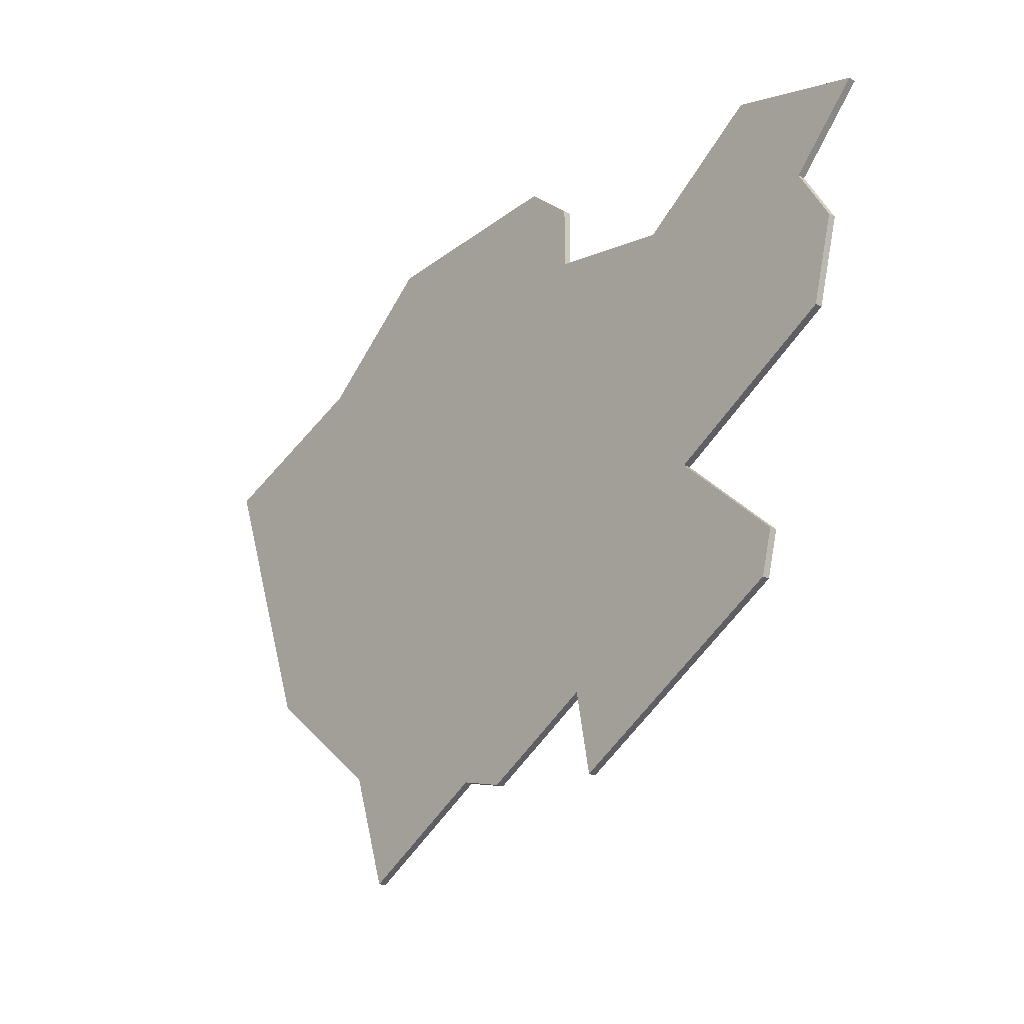
<metadata>
{"format":"obj","ext":"obj","renderer":"f3d","projection":"perspective","resolution":1024,"background":"white","views":[{"elev":-22.3,"azim":-131.6,"up":"+Y"}]}
</metadata>
<code>
v -1.405 2.475 0.01
v -1.374 2.453 0.01
v -1.374 2.453 0
v -1.325 2.416 0
v -1.325 2.416 0.01
v -1.32 2.413 0.01
v -1.32 2.413 0
v -1.273 2.378 0
v -1.273 2.378 0.01
v -1.246 2.358 0
v -1.246 2.358 0.01
v -1.405 2.475 0
v -1.577 2.43 0.01
v -1.491 2.453 0.01
v -1.491 2.453 0
v -1.476 2.457 0.01
v -1.476 2.457 0
v -1.405 2.475 0
v -1.405 2.475 0.01
v -1.577 2.43 0
v -1.491 2.335 0.01
v -1.534 2.383 0.01
v -1.534 2.383 0
v -1.561 2.413 0.01
v -1.561 2.413 0
v -1.577 2.43 0
v -1.577 2.43 0.01
v -1.491 2.335 0
v -1.534 2.265 0.01
v -1.505 2.313 0.01
v -1.505 2.313 0
v -1.491 2.335 0.01
v -1.491 2.335 0
v -1.534 2.265 0
v -1.506 2.157 0.01
v -1.52 2.211 0.01
v -1.52 2.211 0
v -1.52 2.212 0.01
v -1.52 2.212 0
v -1.534 2.265 0
v -1.534 2.265 0.01
v -1.506 2.157 0
v -1.287 2.024 0.01
v -1.36 2.068 0.01
v -1.36 2.068 0
v -1.374 2.077 0.01
v -1.374 2.077 0
v -1.432 2.112 0
v -1.432 2.112 0.01
v -1.433 2.113 0
v -1.433 2.113 0.01
v -1.476 2.139 0.01
v -1.476 2.139 0
v -1.506 2.157 0
v -1.506 2.157 0.01
v -1.287 2.024 0
v -1.42 1.904 0.01
v -1.411 1.912 0.01
v -1.411 1.912 0
v -1.374 1.945 0
v -1.374 1.945 0.01
v -1.354 1.964 0
v -1.354 1.964 0.01
v -1.301 2.012 0.01
v -1.301 2.012 0
v -1.287 2.024 0
v -1.287 2.024 0.01
v -1.42 1.904 0
v -1.405 1.848 0.01
v -1.42 1.904 0.01
v -1.42 1.904 0
v -1.405 1.848 0
v -1.114 1.677 0.01
v -1.172 1.711 0.01
v -1.172 1.711 0
v -1.173 1.711 0
v -1.173 1.711 0.01
v -1.187 1.719 0.01
v -1.187 1.719 -3.469e-18
v -1.26 1.762 0.01
v -1.26 1.762 -3.469e-18
v -1.273 1.77 0.01
v -1.273 1.77 0
v -1.333 1.805 0.01
v -1.333 1.805 -3.469e-18
v -1.344 1.812 0.01
v -1.344 1.812 0
v -1.374 1.829 0
v -1.374 1.829 0.01
v -1.405 1.848 0.01
v -1.405 1.848 0
v -1.114 1.677 0
v -1.095 1.784 0.01
v -1.104 1.73 0.01
v -1.104 1.73 0
v -1.108 1.711 0.01
v -1.108 1.711 0
v -1.114 1.677 0
v -1.114 1.677 0.01
v -1.095 1.784 0
v -0.9468 1.697 0.01
v -0.9696 1.711 0.01
v -0.9696 1.711 0
v -0.9706 1.711 0
v -0.9706 1.711 0.01
v -1.021 1.741 0.01
v -1.021 1.741 -3.469e-18
v -1.071 1.77 0.01
v -1.071 1.77 0
v -1.095 1.784 0.01
v -1.095 1.784 0
v -0.9468 1.697 0
v -0.8864 1.713 0.01
v -0.8932 1.711 0.01
v -0.8932 1.711 0
v -0.9468 1.697 0.01
v -0.9468 1.697 0
v -0.8864 1.713 0
v -0.7128 1.611 0.01
v -0.7672 1.643 0.01
v -0.7672 1.643 0
v -0.7996 1.662 0
v -0.7996 1.662 0.01
v -0.8684 1.703 0.01
v -0.8684 1.703 0
v -0.8834 1.711 0.01
v -0.8834 1.711 0
v -0.8864 1.713 0.01
v -0.8864 1.713 0
v -0.7128 1.611 0
v -0.6883 1.687 0.01
v -0.6883 1.687 -3.469e-18
v -0.6803 1.711 0
v -0.666 1.756 0.01
v -0.6803 1.711 0.01
v -0.6638 1.762 0.01
v -0.666 1.756 0
v -0.7128 1.611 0.01
v -0.7128 1.611 0
v -0.6638 1.762 0
v -0.4916 1.904 0.01
v -0.549 1.857 0.01
v -0.549 1.857 0
v -0.5648 1.844 0.01
v -0.5648 1.844 0
v -0.6037 1.812 0
v -0.6037 1.812 0.01
v -0.6064 1.809 0
v -0.6064 1.809 0.01
v -0.6638 1.762 0.01
v -0.6638 1.762 0
v -0.4916 1.904 0
v -0.3624 2.265 0.01
v -0.3811 2.212 0.01
v -0.3811 2.212 0
v -0.3947 2.174 0.01
v -0.3947 2.174 -3.469e-18
v -0.4169 2.112 0.01
v -0.4169 2.112 0
v -0.427 2.084 0.01
v -0.427 2.084 -3.469e-18
v -0.4528 2.012 0.01
v -0.4528 2.012 0
v -0.4593 1.994 0.01
v -0.4593 1.994 -3.469e-18
v -0.4636 1.982 0.01
v -0.4636 1.982 0
v -0.4887 1.912 0
v -0.4887 1.912 0.01
v -0.4916 1.904 0.01
v -0.4916 1.904 0
v -0.3624 2.265 0
v -0.5915 2.358 0.01
v -0.5648 2.347 0.01
v -0.5648 2.347 0
v -0.5151 2.327 -3.469e-18
v -0.5151 2.327 0.01
v -0.4802 2.313 0.01
v -0.4636 2.306 0.01
v -0.4636 2.306 0
v -0.4802 2.313 0
v -0.4387 2.296 0.01
v -0.4387 2.296 -3.469e-18
v -0.3624 2.265 0.01
v -0.3624 2.265 0
v -0.5915 2.358 0
v -0.7517 2.494 0.01
v -0.6716 2.426 0.01
v -0.6716 2.426 0
v -0.666 2.421 0.01
v -0.666 2.421 0
v -0.6561 2.413 0.01
v -0.6561 2.413 0
v -0.5915 2.358 0
v -0.5915 2.358 0.01
v -0.7517 2.494 0
v -1.021 2.513 0.01
v -0.9696 2.509 0.01
v -0.9696 2.509 0
v -0.931 2.507 0.01
v -0.931 2.507 -3.469e-18
v -0.8684 2.502 0.01
v -0.8684 2.502 0
v -0.8414 2.5 0.01
v -0.8414 2.5 -3.469e-18
v -0.7672 2.495 0.01
v -0.7672 2.495 0
v -0.7517 2.494 0.01
v -0.7517 2.494 0
v -1.021 2.513 0
v -0.8684 1.711 0.01
v -0.7672 1.711 0.01
v -0.7672 1.812 0.01
v -1.273 1.812 0.01
v -1.172 1.812 0.01
v -1.172 1.912 0.01
v -1.071 1.812 0.01
v -1.071 1.912 0.01
v -0.9696 1.812 0.01
v -0.9696 1.912 0.01
v -0.8684 1.812 0.01
v -0.8684 1.912 0.01
v -0.7672 1.912 0.01
v -0.666 1.812 0.01
v -0.666 1.912 0.01
v -1.273 1.912 0.01
v -1.172 2.012 0.01
v -1.071 2.012 0.01
v -0.9696 2.012 0.01
v -0.8684 2.012 0.01
v -0.7672 2.012 0.01
v -0.666 2.012 0.01
v -0.5648 1.912 0.01
v -0.5648 2.012 0.01
v -1.273 2.012 0.01
v -1.172 2.112 0.01
v -1.071 2.112 0.01
v -0.9696 2.112 0.01
v -0.8684 2.112 0.01
v -0.7672 2.112 0.01
v -0.666 2.112 0.01
v -0.5648 2.112 0.01
v -0.4636 2.012 0.01
v -0.4636 2.112 0.01
v -1.374 2.112 0.01
v -1.273 2.112 0.01
v -1.273 2.212 0.01
v -1.172 2.212 0.01
v -1.071 2.212 0.01
v -0.9696 2.212 0.01
v -0.8684 2.212 0.01
v -0.7672 2.212 0.01
v -0.666 2.212 0.01
v -0.5648 2.212 0.01
v -0.4636 2.212 0.01
v -1.476 2.212 0.01
v -1.374 2.212 0.01
v -1.374 2.313 0.01
v -1.273 2.313 0.01
v -1.172 2.313 0.01
v -1.071 2.313 0.01
v -0.9696 2.313 0.01
v -0.8684 2.313 0.01
v -0.7672 2.313 0.01
v -0.666 2.313 0.01
v -0.5648 2.313 0.01
v -1.476 2.313 0.01
v -1.374 2.413 0.01
v -0.9696 2.413 0.01
v -0.8684 2.413 0.01
v -0.7672 2.413 0.01
v -0.666 2.413 0.01
v -1.273 2.378 0.01
v -1.32 2.413 0.01
v -1.325 2.416 0.01
v -1.405 2.475 0.01
v -1.476 2.457 0.01
v -1.374 2.453 0.01
v -1.491 2.453 0.01
v -1.577 2.43 0.01
v -1.561 2.413 0.01
v -1.476 2.413 0.01
v -1.534 2.383 0.01
v -1.491 2.335 0.01
v -1.505 2.313 0.01
v -1.534 2.265 0.01
v -1.52 2.211 0.01
v -1.506 2.157 0.01
v -1.52 2.212 0.01
v -1.433 2.113 0.01
v -1.432 2.112 0.01
v -1.476 2.139 0.01
v -1.374 2.077 0.01
v -1.36 2.068 0.01
v -1.287 2.024 0.01
v -1.354 1.964 0.01
v -1.374 1.945 0.01
v -1.301 2.012 0.01
v -1.411 1.912 0.01
v -1.42 1.904 0.01
v -1.405 1.848 0.01
v -1.374 1.829 0.01
v -1.374 1.912 0.01
v -1.344 1.812 0.01
v -1.333 1.805 0.01
v -1.187 1.719 0.01
v -1.173 1.711 0.01
v -1.26 1.762 0.01
v -1.273 1.77 0.01
v -1.108 1.711 0.01
v -1.172 1.711 0.01
v -1.172 1.711 0.01
v -1.104 1.73 0.01
v -1.095 1.784 0.01
v -1.021 1.741 0.01
v -0.9706 1.711 0.01
v -1.071 1.77 0.01
v -0.9696 1.711 0.01
v -0.9696 1.711 0.01
v -0.9468 1.697 0.01
v -0.8932 1.711 0.01
v -0.8864 1.713 0.01
v -0.8834 1.711 0.01
v -0.8684 1.703 0.01
v -0.7996 1.662 0.01
v -0.6883 1.687 0.01
v -0.7672 1.643 0.01
v -0.7128 1.611 0.01
v -0.6803 1.711 0.01
v -0.666 1.756 0.01
v -0.6638 1.762 0.01
v -0.6064 1.809 0.01
v -0.6037 1.812 0.01
v -0.5648 1.844 0.01
v -0.549 1.857 0.01
v -0.4916 1.904 0.01
v -0.4887 1.912 0.01
v -0.4636 1.982 0.01
v -0.4593 1.994 0.01
v -0.4528 2.012 0.01
v -0.427 2.084 0.01
v -0.4169 2.112 0.01
v -0.3947 2.174 0.01
v -0.4387 2.296 0.01
v -0.3811 2.212 0.01
v -0.3624 2.265 0.01
v -0.4802 2.313 0.01
v -0.4636 2.306 0.01
v -0.5151 2.327 0.01
v -0.5915 2.358 0.01
v -0.6561 2.413 0.01
v -0.5648 2.347 0.01
v -0.6716 2.426 0.01
v -0.7517 2.494 0.01
v -0.666 2.421 0.01
v -0.7672 2.495 0.01
v -0.8414 2.5 0.01
v -0.8684 2.502 0.01
v -0.931 2.507 0.01
v -1.021 2.513 0.01
v -1.071 2.472 0.01
v -0.9696 2.509 0.01
v -1.071 2.413 0.01
v -1.081 2.463 0.01
v -1.081 2.383 0.01
v -1.164 2.37 0.01
v -1.081 2.413 0.01
v -1.172 2.369 0.01
v -1.246 2.358 0.01
v -1.114 1.677 0.01
v -1.476 2.413 0
v -1.374 2.413 0
v -1.374 2.313 0
v -1.071 2.413 0
v -0.9696 2.413 0
v -0.9696 2.313 0
v -0.8684 2.413 0
v -0.8684 2.313 0
v -0.7672 2.413 0
v -0.7672 2.313 0
v -0.666 2.413 0
v -0.666 2.313 0
v -1.476 2.313 0
v -1.374 2.212 0
v -1.273 2.313 0
v -1.273 2.212 0
v -1.172 2.313 0
v -1.172 2.212 0
v -1.071 2.313 0
v -1.071 2.212 0
v -0.9696 2.212 0
v -0.8684 2.212 0
v -0.7672 2.212 0
v -0.666 2.212 0
v -0.5648 2.313 0
v -0.5648 2.212 0
v -1.273 2.112 0
v -1.172 2.112 0
v -1.071 2.112 0
v -0.9696 2.112 0
v -0.8684 2.112 0
v -0.7672 2.112 0
v -0.666 2.112 0
v -0.5648 2.112 0
v -0.4636 2.212 0
v -0.4636 2.112 0
v -1.172 2.012 0
v -1.071 2.012 0
v -0.9696 2.012 0
v -0.8684 2.012 0
v -0.7672 2.012 0
v -0.666 2.012 0
v -0.5648 2.012 0
v -0.4636 2.012 0
v -1.273 2.012 0
v -1.172 1.912 0
v -1.071 1.912 0
v -0.9696 1.912 0
v -0.8684 1.912 0
v -0.7672 1.912 0
v -0.666 1.912 0
v -0.5648 1.912 0
v -1.273 1.912 0
v -1.172 1.812 0
v -1.071 1.812 0
v -0.9696 1.812 0
v -0.8684 1.812 0
v -0.7672 1.812 0
v -0.666 1.812 0
v -0.7672 1.711 0
v -1.374 2.453 0
v -1.325 2.416 0
v -1.32 2.413 0
v -1.273 2.378 0
v -1.246 2.358 0
v -1.164 2.37 -3.469e-18
v -1.081 2.383 0
v -1.172 2.369 0
v -1.081 2.413 0
v -1.081 2.463 0
v -1.071 2.472 0
v -1.021 2.513 0
v -0.931 2.507 -3.469e-18
v -0.9696 2.509 0
v -0.8414 2.5 -3.469e-18
v -0.8684 2.502 0
v -0.6716 2.426 0
v -0.7672 2.495 0
v -0.7517 2.494 0
v -0.5915 2.358 0
v -0.6561 2.413 0
v -0.5648 2.347 0
v -0.5151 2.327 -3.469e-18
v -0.4802 2.313 0
v -0.4387 2.296 -3.469e-18
v -0.3624 2.265 0
v -0.3811 2.212 0
v -0.4636 2.306 0
v -0.3947 2.174 -3.469e-18
v -0.4169 2.112 0
v -0.427 2.084 -3.469e-18
v -0.4528 2.012 0
v -0.4593 1.994 -3.469e-18
v -0.4636 1.982 0
v -0.4887 1.912 0
v -0.4916 1.904 0
v -0.549 1.857 0
v -0.5648 1.844 0
v -0.6037 1.812 0
v -0.6064 1.809 0
v -0.6638 1.762 0
v -0.666 1.756 0
v -0.6803 1.711 0
v -0.6883 1.687 -3.469e-18
v -0.7128 1.611 0
v -0.7672 1.643 0
v -0.7996 1.662 0
v -0.8684 1.703 0
v -0.8932 1.711 0
v -0.8864 1.713 0
v -0.8684 1.711 0
v -0.8834 1.711 0
v -0.9696 1.711 0
v -0.9468 1.697 0
v -1.021 1.741 -3.469e-18
v -1.071 1.77 0
v -0.9706 1.711 0
v -1.095 1.784 0
v -1.104 1.73 0
v -1.172 1.711 0
v -1.108 1.711 0
v -1.114 1.677 0
v -1.172 1.711 0
v -1.173 1.711 0
v -1.26 1.762 -3.469e-18
v -1.273 1.77 0
v -1.187 1.719 -3.469e-18
v -1.273 1.812 0
v -1.333 1.805 -3.469e-18
v -1.344 1.812 0
v -1.374 1.829 0
v -1.411 1.912 0
v -1.405 1.848 0
v -1.42 1.904 0
v -1.354 1.964 0
v -1.301 2.012 0
v -1.374 1.912 0
v -1.374 1.945 0
v -1.374 2.112 0
v -1.36 2.068 0
v -1.287 2.024 0
v -1.433 2.113 0
v -1.476 2.139 0
v -1.432 2.112 0
v -1.476 2.212 0
v -1.506 2.157 0
v -1.52 2.211 0
v -1.534 2.265 0
v -1.505 2.313 0
v -1.52 2.212 0
v -1.491 2.335 0
v -1.534 2.383 0
v -1.491 2.453 0
v -1.561 2.413 0
v -1.577 2.43 0
v -1.476 2.457 0
v -1.405 2.475 0
v -1.374 2.077 0
v -0.9696 1.711 0
v -0.666 2.421 0
v -1.081 2.463 0.01
v -1.071 2.472 0.01
v -1.071 2.472 0
v -1.021 2.513 0
v -1.021 2.513 0.01
v -1.081 2.463 0
v -1.081 2.383 0.01
v -1.081 2.413 0.01
v -1.081 2.413 0
v -1.081 2.463 0
v -1.081 2.463 0.01
v -1.081 2.383 0
v -1.246 2.358 0.01
v -1.172 2.369 0.01
v -1.172 2.369 0
v -1.164 2.37 0.01
v -1.164 2.37 -3.469e-18
v -1.081 2.383 0.01
v -1.081 2.383 0
v -1.246 2.358 0
g  mesh 1 SG_BukitTimah
f 8 6 9
f 6 8 7
f 7 5 6
f 4 2 5
f 2 4 3
f 9 10 8
f 10 9 11
f 5 7 4
f 1 3 12
f 3 1 2
f 15 13 14
f 17 14 16
f 16 18 17
f 18 16 19
f 14 17 15
f 13 15 20
f 22 25 23
f 23 21 22
f 25 22 24
f 24 26 25
f 26 24 27
f 21 23 28
f 31 29 30
f 31 32 33
f 32 31 30
f 29 31 34
f 37 35 36
f 36 39 37
f 39 36 38
f 38 40 39
f 40 38 41
f 35 37 42
f 51 53 50
f 45 43 44
f 47 44 46
f 46 48 47
f 48 46 49
f 49 50 48
f 50 49 51
f 53 51 52
f 52 54 53
f 54 52 55
f 44 47 45
f 43 45 56
f 65 63 64
f 59 57 58
f 58 60 59
f 60 58 61
f 61 62 60
f 62 61 63
f 57 59 68
f 64 66 65
f 66 64 67
f 63 65 62
f 71 69 70
f 69 71 72
f 83 84 85
f 75 73 74
f 74 76 75
f 76 74 77
f 76 78 79
f 78 76 77
f 81 78 80
f 83 80 82
f 73 75 92
f 84 83 82
f 87 84 86
f 86 88 87
f 88 86 89
f 88 90 91
f 90 88 89
f 84 87 85
f 80 83 81
f 78 81 79
f 98 96 99
f 95 93 94
f 97 94 96
f 96 98 97
f 93 95 100
f 94 97 95
f 110 109 108
f 109 110 111
f 109 106 108
f 106 104 105
f 104 106 107
f 104 102 105
f 102 104 103
f 103 101 102
f 101 103 112
f 106 109 107
f 115 113 114
f 115 116 117
f 116 115 114
f 113 115 118
f 127 128 129
f 121 119 120
f 120 122 121
f 122 120 123
f 125 123 124
f 126 125 124
f 125 126 127
f 123 125 122
f 128 127 126
f 119 121 130
f 133 134 135
f 133 131 132
f 131 139 132
f 137 136 134
f 134 133 137
f 131 133 135
f 139 131 138
f 136 137 140
f 142 145 143
f 143 141 142
f 145 142 144
f 144 146 145
f 146 144 147
f 147 148 146
f 148 147 149
f 151 149 150
f 149 151 148
f 141 143 152
f 163 164 165
f 155 153 154
f 155 156 157
f 156 155 154
f 159 156 158
f 159 160 161
f 160 159 158
f 163 160 162
f 153 155 172
f 164 163 162
f 167 164 166
f 166 168 167
f 168 166 169
f 168 170 171
f 170 168 169
f 164 167 165
f 160 163 161
f 156 159 157
f 179 181 178
f 175 173 174
f 174 176 175
f 176 174 177
f 178 176 177
f 181 179 180
f 173 175 186
f 180 182 183
f 182 180 179
f 185 182 184
f 182 185 183
f 176 178 181
f 188 191 189
f 189 187 188
f 191 188 190
f 193 190 192
f 190 193 191
f 192 194 193
f 187 189 196
f 194 192 195
f 199 200 201
f 200 199 198
f 203 200 202
f 203 204 205
f 204 203 202
f 207 204 206
f 207 208 209
f 208 207 206
f 204 207 205
f 200 203 201
f 199 197 198
f 197 199 210
f 531 533 536
f 532 534 533
f 533 531 532
f 534 532 535
f 538 540 539
f 540 538 541
f 537 539 542
f 539 537 538
f 546 549 547
f 549 546 548
f 546 545 544
f 545 546 547
f 545 543 544
f 543 545 550
f 211 213 221
f 214 216 226
f 215 218 216
f 217 220 218
f 219 222 220
f 221 223 222
f 213 225 223
f 226 227 235
f 216 228 227
f 218 229 228
f 220 230 229
f 222 231 230
f 223 232 231
f 225 234 232
f 235 236 246
f 227 237 236
f 228 238 237
f 229 239 238
f 230 240 239
f 231 241 240
f 232 242 241
f 234 244 242
f 245 247 257
f 246 248 247
f 236 249 248
f 237 250 249
f 238 251 250
f 239 252 251
f 240 253 252
f 241 254 253
f 242 255 254
f 256 258 267
f 257 259 258
f 247 260 259
f 248 261 260
f 249 262 261
f 250 263 262
f 251 264 263
f 252 265 264
f 253 266 265
f 267 268 282
f 261 269 363
f 262 270 269
f 263 271 270
f 264 272 271
f 258 274 268
f 268 275 278
f 268 277 282
f 279 281 282
f 267 284 285
f 256 286 289
f 256 288 292
f 257 291 245
f 291 293 245
f 235 295 298
f 226 297 303
f 297 299 303
f 299 301 302
f 226 304 214
f 214 305 309
f 215 307 311
f 307 312 311
f 310 312 370
f 217 314 317
f 219 316 318
f 316 319 318
f 318 320 321
f 221 323 211
f 323 324 211
f 212 325 327
f 212 326 329
f 213 330 224
f 224 332 333
f 225 334 233
f 233 336 337
f 234 338 243
f 243 339 340
f 244 341 342
f 255 343 345
f 255 344 348
f 254 347 266
f 266 349 352
f 265 351 272
f 351 355 272
f 271 354 356
f 270 357 358
f 269 359 362
f 269 361 363
f 363 364 367
f 260 366 368
f 259 369 273
f 260 369 259
f 369 260 368
f 363 365 261
f 365 363 367
f 261 366 260
f 366 261 365
f 364 363 361
f 360 269 362
f 361 269 360
f 270 359 269
f 359 270 358
f 271 357 270
f 357 271 356
f 272 353 271
f 353 272 355
f 354 271 353
f 266 350 265
f 350 266 352
f 351 265 350
f 349 266 347
f 347 255 348
f 347 254 255
f 344 345 346
f 345 344 255
f 255 342 343
f 342 255 244
f 244 340 341
f 340 244 243
f 339 243 338
f 234 337 338
f 337 234 233
f 335 233 334
f 336 233 335
f 333 225 224
f 334 225 333
f 331 224 330
f 332 224 331
f 213 329 330
f 329 213 212
f 326 327 328
f 327 326 212
f 212 324 325
f 324 212 211
f 221 321 322
f 219 321 221
f 323 221 322
f 321 219 318
f 320 318 319
f 219 317 315
f 317 219 217
f 316 219 315
f 215 313 314
f 313 311 310
f 314 217 215
f 313 215 311
f 312 310 311
f 215 309 308
f 309 215 214
f 306 215 308
f 307 215 306
f 305 214 304
f 226 302 304
f 302 226 303
f 299 302 303
f 301 299 300
f 226 298 296
f 298 226 235
f 297 226 296
f 246 295 235
f 246 294 295
f 245 294 246
f 294 245 293
f 257 292 290
f 292 257 256
f 291 257 290
f 213 211 212
f 216 214 215
f 218 215 217
f 220 217 219
f 222 219 221
f 223 221 213
f 225 213 224
f 227 226 216
f 228 216 218
f 229 218 220
f 230 220 222
f 231 222 223
f 232 223 225
f 234 225 233
f 236 235 227
f 237 227 228
f 238 228 229
f 239 229 230
f 240 230 231
f 241 231 232
f 242 232 234
f 244 234 243
f 247 245 246
f 248 246 236
f 249 236 237
f 250 237 238
f 251 238 239
f 252 239 240
f 253 240 241
f 254 241 242
f 255 242 244
f 258 256 257
f 259 257 247
f 260 247 248
f 261 248 249
f 262 249 250
f 263 250 251
f 264 251 252
f 265 252 253
f 266 253 254
f 268 267 258
f 269 261 262
f 270 262 263
f 271 263 264
f 272 264 265
f 273 258 259
f 258 273 274
f 275 268 274
f 277 268 276
f 276 268 278
f 281 279 280
f 279 282 277
f 283 282 281
f 282 283 284
f 282 284 267
f 285 256 267
f 256 285 286
f 288 256 287
f 287 256 289
f 397 384 386
f 398 386 388
f 399 388 390
f 400 390 391
f 401 391 392
f 402 392 393
f 403 393 394
f 404 394 396
f 406 396 405
f 407 397 398
f 408 398 399
f 409 399 400
f 410 400 401
f 411 401 402
f 412 402 403
f 413 403 404
f 414 404 406
f 416 415 407
f 417 407 408
f 418 408 409
f 419 409 410
f 420 410 411
f 391 389 376
f 422 412 413
f 424 423 416
f 425 416 417
f 426 417 418
f 427 418 419
f 428 419 420
f 429 420 421
f 430 427 428
f 432 372 431
f 434 373 433
f 433 373 372
f 435 387 385
f 435 385 434
f 436 389 387
f 437 374 389
f 436 387 438
f 389 436 437
f 440 374 439
f 441 375 374
f 375 441 442
f 443 377 375
f 443 375 444
f 445 379 377
f 445 377 446
f 447 381 379
f 449 379 448
f 379 449 447
f 450 395 382
f 451 382 381
f 382 451 450
f 453 395 452
f 454 396 395
f 396 454 405
f 457 455 456
f 455 405 458
f 460 405 459
f 459 405 457
f 462 406 461
f 461 406 460
f 463 414 462
f 465 413 464
f 464 413 414
f 466 422 465
f 422 466 467
f 468 421 422
f 421 468 469
f 470 429 469
f 429 470 471
f 473 428 472
f 472 428 429
f 476 474 475
f 474 430 473
f 478 430 477
f 477 430 476
f 479 426 427
f 479 427 480
f 482 427 481
f 427 482 480
f 484 483 479
f 486 426 485
f 487 426 483
f 426 487 485
f 489 424 488
f 424 489 490
f 488 425 486
f 425 488 424
f 493 491 492
f 494 424 490
f 496 424 495
f 424 494 497
f 424 497 495
f 499 498 496
f 501 423 500
f 500 423 498
f 503 502 501
f 502 503 504
f 506 423 505
f 508 423 507
f 423 508 505
f 510 509 397
f 510 397 511
f 511 397 415
f 396 382 395
f 513 384 512
f 514 384 509
f 384 514 512
f 516 515 513
f 515 516 517
f 519 515 518
f 518 515 520
f 522 371 521
f 521 371 383
f 521 383 519
f 524 523 371
f 523 524 525
f 526 372 371
f 372 526 527
f 372 527 431
f 371 523 526
f 371 522 524
f 515 519 383
f 515 517 520
f 384 513 515
f 528 514 509
f 509 510 528
f 423 506 415
f 502 508 507
f 501 502 507
f 423 501 507
f 498 499 500
f 424 496 498
f 493 494 490
f 491 493 490
f 490 489 491
f 426 486 425
f 529 487 483
f 483 484 529
f 426 479 483
f 478 482 481
f 430 478 481
f 474 476 430
f 428 473 430
f 429 471 472
f 421 469 429
f 422 467 468
f 413 465 422
f 414 463 464
f 406 462 414
f 405 460 406
f 455 457 405
f 405 454 458
f 395 453 454
f 395 450 452
f 530 451 381
f 381 447 530
f 379 445 448
f 377 443 446
f 375 442 444
f 374 440 441
f 374 437 439
f 387 435 438
f 373 434 385
f 372 432 433
f 427 430 481
f 420 429 428
f 419 428 427
f 418 427 426
f 417 426 425
f 416 425 424
f 423 424 498
f 412 422 421
f 411 421 420
f 410 420 419
f 409 419 418
f 408 418 417
f 407 417 416
f 415 416 423
f 404 414 413
f 403 413 412
f 402 412 411
f 401 411 410
f 400 410 409
f 399 409 408
f 398 408 407
f 397 407 415
f 396 406 404
f 394 404 403
f 393 403 402
f 392 402 401
f 391 401 400
f 390 400 399
f 388 399 398
f 386 398 397
f 384 397 509
f 382 396 394
f 380 394 393
f 378 393 392
f 376 392 391
f 389 391 390
f 387 390 388
f 385 388 386
f 373 386 384
f 383 384 515
f 379 382 380
f 377 380 378
f 375 378 376
f 374 376 389
f 371 373 383
f 394 380 382
f 393 378 380
f 511 415 506
f 392 376 378
f 390 387 389
f 388 385 387
f 386 373 385
f 384 383 373
f 382 379 381
f 380 377 379
f 378 375 377
f 376 374 375
f 373 371 372
f 421 411 412

</code>
